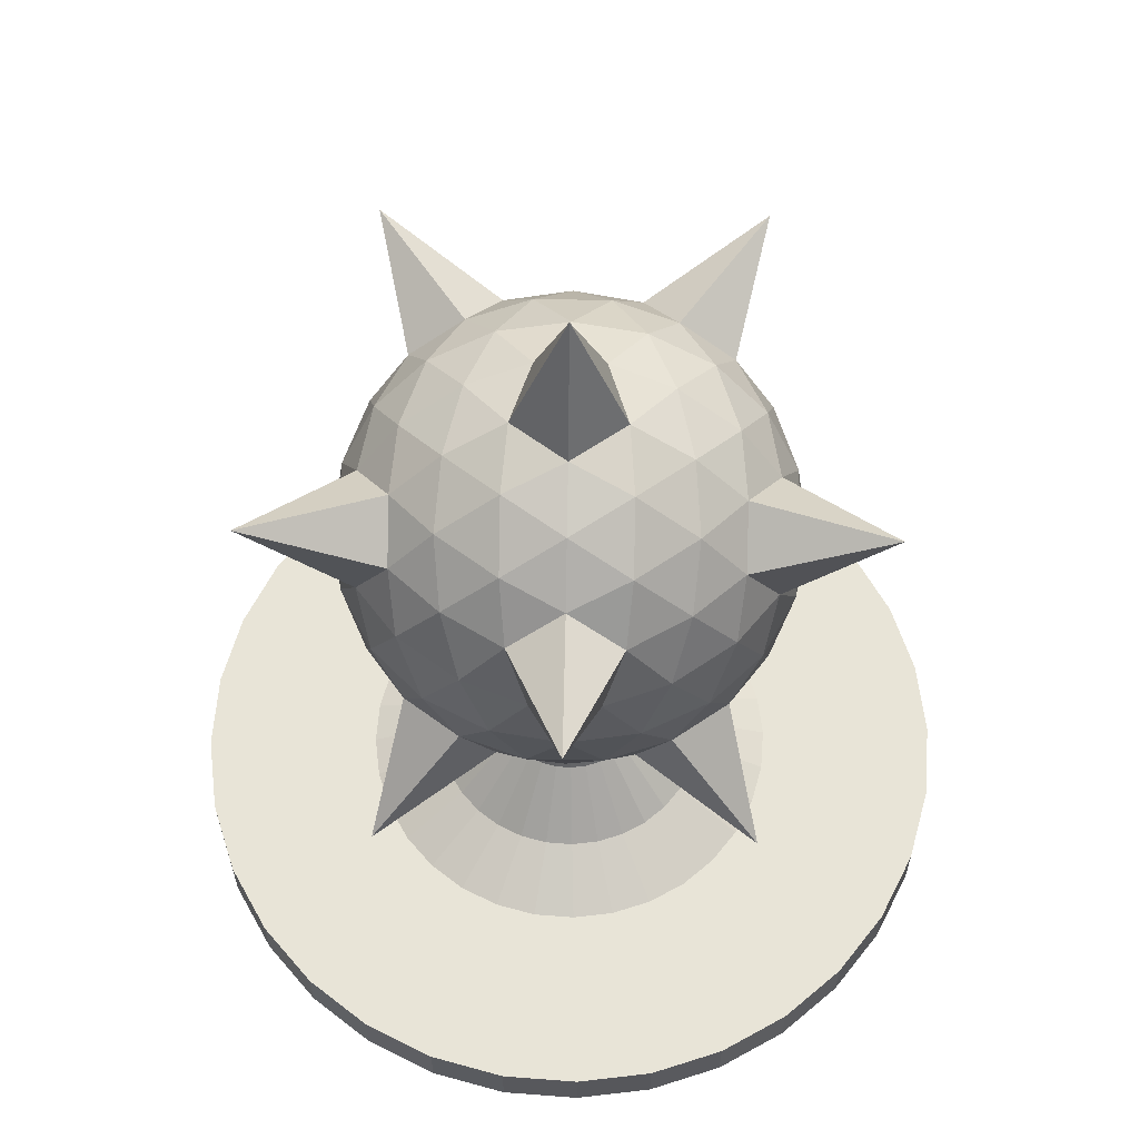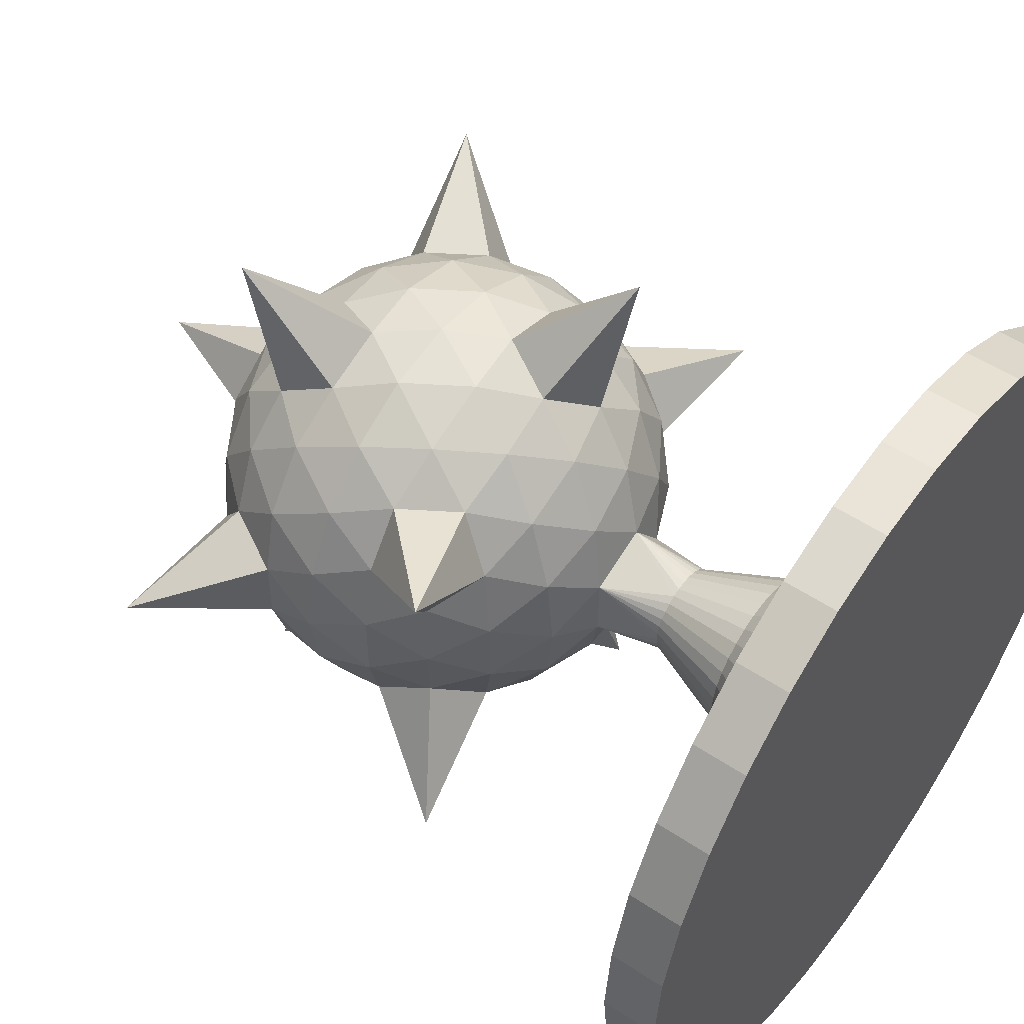
<metadata>
{"format":"obj","ext":"obj","renderer":"f3d","projection":"perspective","resolution":1024,"background":"white","views":[{"elev":61.3,"azim":-124.9,"up":"+Z"},{"elev":53.1,"azim":125.5,"up":"+Y"}]}
</metadata>
<code>
o Mace_Cylinder.015
v 0 0.375 0
v -0 0.2026 0.05
v 0.07316 0.3678 0
v 0.03952 0.1987 0.05
v 0.1435 0.3465 0
v 0.07753 0.1872 0.05
v 0.2083 0.3118 0
v 0.1126 0.1684 0.05
v 0.2652 0.2652 0
v 0.1432 0.1432 0.05
v 0.3118 0.2083 0
v 0.1684 0.1126 0.05
v 0.3465 0.1435 0
v 0.1872 0.07753 0.05
v 0.3678 0.07316 0
v 0.1987 0.03952 0.05
v 0.375 0 0
v 0.2026 0 0.05
v 0.3678 -0.07316 0
v 0.1987 -0.03952 0.05
v 0.3465 -0.1435 0
v 0.1872 -0.07753 0.05
v 0.3118 -0.2083 0
v 0.1684 -0.1126 0.05
v 0.2652 -0.2652 0
v 0.1432 -0.1432 0.05
v 0.2083 -0.3118 0
v 0.1126 -0.1684 0.05
v 0.1435 -0.3465 0
v 0.07753 -0.1872 0.05
v 0.07316 -0.3678 0
v 0.03952 -0.1987 0.05
v -0 -0.375 0
v -0 -0.2026 0.05
v -0.07316 -0.3678 0
v -0.03952 -0.1987 0.05
v -0.1435 -0.3465 0
v -0.07753 -0.1872 0.05
v -0.2083 -0.3118 0
v -0.1126 -0.1684 0.05
v -0.2652 -0.2652 0
v -0.1432 -0.1432 0.05
v -0.3118 -0.2083 0
v -0.1684 -0.1126 0.05
v -0.3465 -0.1435 0
v -0.1872 -0.07753 0.05
v -0.3678 -0.07316 0
v -0.1987 -0.03952 0.05
v -0.375 0 0
v -0.2026 0 0.05
v -0.3678 0.07316 0
v -0.1987 0.03952 0.05
v -0.3465 0.1435 0
v -0.1872 0.07753 0.05
v -0.3118 0.2083 0
v -0.1684 0.1126 0.05
v -0.2652 0.2652 0
v -0.1432 0.1432 0.05
v -0.2083 0.3118 0
v -0.1126 0.1684 0.05
v -0.1435 0.3465 0
v -0.07753 0.1872 0.05
v -0.07316 0.3678 0
v -0.03952 0.1987 0.05
v 0.2425 -0.1762 0.3409
v -0.09261 -0.285 0.3409
v -0.2997 -0 0.3409
v -0.09261 0.285 0.3409
v 0.2425 0.1762 0.3409
v 0.09261 -0.285 0.6406
v -0.2425 -0.1762 0.6406
v -0.2425 0.1762 0.6406
v 0.09261 0.285 0.6406
v 0.2997 -0 0.6406
v 0 -0 0.8258
v -0.05002 -0.154 0.3494
v -0.0349 -0.1074 0.308
v -0.01667 -0.05132 0.2827
v 0.04365 -0.03172 0.2827
v 0.09138 -0.06639 0.308
v 0.131 -0.09515 0.3494
v 0.1143 -0.1465 0.3828
v 0.05648 -0.1738 0.3778
v -0.006368 -0.1857 0.3828
v 0.1746 0.06343 0.3828
v 0.1828 -0 0.3778
v 0.1746 -0.06343 0.3828
v 0.04365 0.03172 0.2827
v 0.09138 0.06639 0.308
v 0.131 0.09515 0.3494
v -0.1619 -0 0.3494
v -0.113 -0 0.308
v -0.05396 -0 0.2827
v -0.104 -0.154 0.3828
v -0.1479 -0.1074 0.3778
v -0.1786 -0.05132 0.3828
v -0.05002 0.154 0.3494
v -0.0349 0.1074 0.308
v -0.01667 0.05132 0.2827
v -0.1786 0.05132 0.3828
v -0.1479 0.1074 0.3778
v -0.104 0.154 0.3828
v -0.006368 0.1857 0.3828
v 0.05648 0.1738 0.3778
v 0.1143 0.1465 0.3828
v 0.2055 -0.03172 0.5447
v 0.2043 -0.06639 0.4907
v 0.1849 -0.09515 0.4368
v 0.1849 0.09515 0.4368
v 0.2043 0.06639 0.4907
v 0.2055 0.03172 0.5447
v 0.03335 -0.2053 0.5447
v 0 -0.2149 0.4907
v -0.03335 -0.2053 0.4368
v 0.1476 -0.1465 0.4368
v 0.1263 -0.1738 0.4907
v 0.09368 -0.1857 0.5447
v -0.1849 -0.09515 0.5447
v -0.2043 -0.06639 0.4907
v -0.2055 -0.03172 0.4368
v -0.09368 -0.1857 0.4368
v -0.1263 -0.1738 0.4907
v -0.1476 -0.1465 0.5447
v -0.1476 0.1465 0.5447
v -0.1263 0.1738 0.4907
v -0.09368 0.1857 0.4368
v -0.2055 0.03172 0.4368
v -0.2043 0.06639 0.4907
v -0.1849 0.09515 0.5447
v 0.09368 0.1857 0.5447
v 0.1263 0.1738 0.4907
v 0.1476 0.1465 0.4368
v -0.03335 0.2053 0.4368
v 0 0.2149 0.4907
v 0.03335 0.2053 0.5447
v 0.1786 -0.05132 0.5986
v 0.1479 -0.1074 0.6037
v 0.104 -0.154 0.5986
v 0.006368 -0.1857 0.5986
v -0.05648 -0.1738 0.6037
v -0.1143 -0.1465 0.5986
v -0.1746 -0.06343 0.5986
v -0.1828 -0 0.6037
v -0.1746 0.06343 0.5986
v -0.1143 0.1465 0.5986
v -0.05648 0.1738 0.6037
v 0.006368 0.1857 0.5986
v 0.104 0.154 0.5986
v 0.1479 0.1074 0.6037
v 0.1786 0.05132 0.5986
v 0.01667 -0.05132 0.6987
v 0.0349 -0.1074 0.6735
v 0.05002 -0.154 0.632
v 0.1619 -0 0.632
v 0.113 -0 0.6735
v 0.05396 -0 0.6987
v -0.04365 -0.03172 0.6987
v -0.09138 -0.06639 0.6735
v -0.131 -0.09515 0.632
v -0.04365 0.03172 0.6987
v -0.09138 0.06639 0.6735
v -0.131 0.09515 0.632
v 0.01667 0.05132 0.6987
v 0.0349 0.1074 0.6735
v 0.05002 0.154 0.632
v 0.07773 0.05648 0.6829
v 0.1371 0.05648 0.6462
v 0.09609 0.113 0.6462
v -0.02969 0.09138 0.6829
v -0.01134 0.1479 0.6462
v -0.07774 0.1263 0.6462
v -0.09609 -0 0.6829
v -0.1441 0.0349 0.6462
v -0.1441 -0.0349 0.6462
v -0.02969 -0.09138 0.6829
v -0.07774 -0.1263 0.6462
v -0.01134 -0.1479 0.6462
v 0.07773 -0.05648 0.6829
v 0.09609 -0.113 0.6462
v 0.1371 -0.05648 0.6462
v 0.1852 0.09138 0.5501
v 0.1738 0.1263 0.4907
v 0.1441 0.1479 0.5501
v -0.02969 0.2043 0.5501
v -0.06639 0.2043 0.4907
v -0.09609 0.1828 0.5501
v -0.2035 0.0349 0.5501
v -0.2149 -0 0.4907
v -0.2035 -0.0349 0.5501
v -0.09609 -0.1828 0.5501
v -0.06639 -0.2043 0.4907
v -0.02969 -0.2043 0.5501
v 0.1441 -0.1479 0.5501
v 0.1738 -0.1263 0.4907
v 0.1852 -0.09138 0.5501
v 0.06639 0.2043 0.4907
v 0.09609 0.1828 0.4313
v 0.02969 0.2043 0.4313
v -0.1738 0.1263 0.4907
v -0.1441 0.1479 0.4313
v -0.1852 0.09138 0.4313
v -0.1738 -0.1263 0.4907
v -0.1852 -0.09138 0.4313
v -0.1441 -0.1479 0.4313
v 0.06639 -0.2043 0.4907
v 0.02969 -0.2043 0.4313
v 0.09609 -0.1828 0.4313
v 0.2149 -0 0.4907
v 0.2035 -0.0349 0.4313
v 0.2035 0.0349 0.4313
v 0.07774 0.1263 0.3352
v 0.02969 0.09138 0.2985
v 0.01134 0.1479 0.3352
v -0.09609 0.113 0.3352
v -0.07773 0.05648 0.2985
v -0.1371 0.05648 0.3352
v -0.1371 -0.05648 0.3352
v -0.07774 -0.05648 0.2985
v -0.09609 -0.113 0.3352
v 0.1441 0.0349 0.3352
v 0.1441 -0.0349 0.3352
v 0.09609 -0 0.2985
v 0.01134 -0.1479 0.3352
v 0.02969 -0.09138 0.2985
v 0.07774 -0.1263 0.3352
v 0.07316 0.3678 0.05
v 0 0.375 0.05
v 0.1435 0.3465 0.05
v 0.2083 0.3118 0.05
v 0.2652 0.2652 0.05
v 0.3118 0.2083 0.05
v 0.3465 0.1435 0.05
v 0.3678 0.07316 0.05
v 0.375 0 0.05
v 0.3678 -0.07316 0.05
v 0.3465 -0.1435 0.05
v 0.3118 -0.2083 0.05
v 0.2652 -0.2652 0.05
v 0.2083 -0.3118 0.05
v 0.1435 -0.3465 0.05
v 0.07316 -0.3678 0.05
v -0 -0.375 0.05
v -0.07316 -0.3678 0.05
v -0.1435 -0.3465 0.05
v -0.2083 -0.3118 0.05
v -0.2652 -0.2652 0.05
v -0.3118 -0.2083 0.05
v -0.3465 -0.1435 0.05
v -0.3678 -0.07316 0.05
v -0.375 0 0.05
v -0.3678 0.07316 0.05
v -0.3465 0.1435 0.05
v -0.3118 0.2083 0.05
v -0.2652 0.2652 0.05
v -0.2083 0.3118 0.05
v -0.1435 0.3465 0.05
v -0.07316 0.3678 0.05
v 0.02626 0.132 0.0783
v -0 0.1346 0.0783
v 0.05152 0.1244 0.0783
v 0.07479 0.1119 0.0783
v 0.09519 0.09519 0.0783
v 0.1119 0.07479 0.0783
v 0.1244 0.05152 0.0783
v 0.132 0.02626 0.0783
v 0.1346 0 0.0783
v 0.132 -0.02626 0.0783
v 0.1244 -0.05152 0.0783
v 0.1119 -0.07479 0.0783
v 0.09519 -0.09519 0.0783
v 0.07479 -0.1119 0.0783
v 0.05152 -0.1244 0.0783
v 0.02626 -0.132 0.0783
v -0 -0.1346 0.0783
v -0.02626 -0.132 0.0783
v -0.05152 -0.1244 0.0783
v -0.07479 -0.1119 0.0783
v -0.09519 -0.09519 0.0783
v -0.1119 -0.07479 0.0783
v -0.1244 -0.05152 0.0783
v -0.132 -0.02626 0.0783
v -0.1346 0 0.0783
v -0.132 0.02626 0.0783
v -0.1244 0.05152 0.0783
v -0.1119 0.07479 0.0783
v -0.09519 0.09519 0.0783
v -0.07479 0.1119 0.0783
v -0.05152 0.1244 0.0783
v -0.02626 0.132 0.0783
v 0.01481 0.07447 0.1366
v 0 0.07592 0.1366
v 0.02906 0.07014 0.1366
v 0.04218 0.06313 0.1366
v 0.05369 0.05369 0.1366
v 0.06313 0.04218 0.1366
v 0.07014 0.02906 0.1366
v 0.07447 0.01481 0.1366
v 0.07592 0 0.1366
v 0.07447 -0.01481 0.1366
v 0.07014 -0.02906 0.1366
v 0.06313 -0.04218 0.1366
v 0.05369 -0.05369 0.1366
v 0.04218 -0.06313 0.1366
v 0.02906 -0.07014 0.1366
v 0.01481 -0.07447 0.1366
v -0 -0.07592 0.1366
v -0.01481 -0.07447 0.1366
v -0.02906 -0.07014 0.1366
v -0.04218 -0.06313 0.1366
v -0.05369 -0.05369 0.1366
v -0.06313 -0.04218 0.1366
v -0.07014 -0.02906 0.1366
v -0.07447 -0.01481 0.1366
v -0.07592 0 0.1366
v -0.07447 0.01481 0.1366
v -0.07014 0.02906 0.1366
v -0.06313 0.04218 0.1366
v -0.05369 0.05369 0.1366
v -0.04218 0.06313 0.1366
v -0.02906 0.07014 0.1366
v -0.01481 0.07447 0.1366
v 0.00818 0.04113 0.219
v 0 0.04193 0.219
v 0.01605 0.03874 0.219
v 0.02329 0.03486 0.219
v 0.02965 0.02965 0.219
v 0.03486 0.02329 0.219
v 0.03874 0.01605 0.219
v 0.04113 0.00818 0.219
v 0.04193 0 0.219
v 0.04113 -0.00818 0.219
v 0.03874 -0.01605 0.219
v 0.03486 -0.02329 0.219
v 0.02965 -0.02965 0.219
v 0.02329 -0.03486 0.219
v 0.01605 -0.03874 0.219
v 0.00818 -0.04112 0.219
v -0 -0.04193 0.219
v -0.00818 -0.04112 0.219
v -0.01605 -0.03874 0.219
v -0.02329 -0.03486 0.219
v -0.02965 -0.02965 0.219
v -0.03486 -0.02329 0.219
v -0.03874 -0.01605 0.219
v -0.04113 -0.00818 0.219
v -0.04193 0 0.219
v -0.04113 0.00818 0.219
v -0.03874 0.01605 0.219
v -0.03486 0.02329 0.219
v -0.02965 0.02965 0.219
v -0.02329 0.03486 0.219
v -0.01605 0.03874 0.219
v -0.00818 0.04113 0.219
f 227 226 3
f 226 228 5
f 228 229 7
f 229 230 9
f 230 231 11
f 231 232 13
f 232 233 15
f 233 234 17
f 234 235 19
f 235 236 21
f 236 237 23
f 237 238 25
f 238 239 27
f 239 240 29
f 240 241 31
f 241 242 33
f 242 243 35
f 243 244 37
f 244 245 39
f 245 246 41
f 246 247 43
f 247 248 45
f 248 249 47
f 249 250 49
f 250 251 51
f 251 252 53
f 252 253 55
f 253 254 57
f 254 255 59
f 255 256 61
f 4 2 259
f 257 227 1
f 256 257 63
f 49 17 33
f 65 81 87
f 65 87 108
f 66 84 114
f 67 96 120
f 68 102 126
f 69 105 132
f 65 108 115
f 66 114 121
f 67 120 127
f 68 126 133
f 69 132 109
f 70 138 153
f 71 141 159
f 72 144 162
f 73 147 165
f 74 150 154
f 156 163 75
f 155 166 156
f 154 167 155
f 156 166 163
f 166 164 163
f 155 167 166
f 167 168 166
f 166 168 164
f 168 165 164
f 154 150 167
f 150 149 167
f 167 149 168
f 149 148 168
f 168 148 165
f 148 73 165
f 163 160 75
f 164 169 163
f 165 170 164
f 163 169 160
f 169 161 160
f 164 170 169
f 170 171 169
f 169 171 161
f 171 162 161
f 165 147 170
f 147 146 170
f 170 146 171
f 146 145 171
f 171 145 162
f 145 72 162
f 160 157 75
f 161 172 160
f 162 173 161
f 160 172 157
f 172 158 157
f 161 173 172
f 173 174 172
f 172 174 158
f 174 159 158
f 162 144 173
f 144 143 173
f 173 143 174
f 143 142 174
f 174 142 159
f 142 71 159
f 157 151 75
f 158 175 157
f 159 176 158
f 157 175 151
f 175 152 151
f 158 176 175
f 176 177 175
f 175 177 152
f 177 153 152
f 159 141 176
f 141 140 176
f 176 140 177
f 140 139 177
f 177 139 153
f 139 70 153
f 151 156 75
f 152 178 151
f 153 179 152
f 151 178 156
f 178 155 156
f 152 179 178
f 179 180 178
f 178 180 155
f 180 154 155
f 153 138 179
f 138 137 179
f 179 137 180
f 137 136 180
f 180 136 154
f 136 74 154
f 111 150 74
f 110 181 111
f 109 182 110
f 111 181 150
f 181 149 150
f 110 182 181
f 182 183 181
f 181 183 149
f 183 148 149
f 109 132 182
f 132 131 182
f 182 131 183
f 131 130 183
f 183 130 148
f 130 73 148
f 135 147 73
f 134 184 135
f 133 185 134
f 135 184 147
f 184 146 147
f 134 185 184
f 185 186 184
f 184 186 146
f 186 145 146
f 133 126 185
f 126 125 185
f 185 125 186
f 125 124 186
f 186 124 145
f 124 72 145
f 129 144 72
f 128 187 129
f 127 188 128
f 129 187 144
f 187 143 144
f 128 188 187
f 188 189 187
f 187 189 143
f 189 142 143
f 127 120 188
f 120 119 188
f 188 119 189
f 119 118 189
f 189 118 142
f 118 71 142
f 123 141 71
f 122 190 123
f 121 191 122
f 123 190 141
f 190 140 141
f 122 191 190
f 191 192 190
f 190 192 140
f 192 139 140
f 121 114 191
f 114 113 191
f 191 113 192
f 113 112 192
f 192 112 139
f 112 70 139
f 117 138 70
f 116 193 117
f 115 194 116
f 117 193 138
f 193 137 138
f 116 194 193
f 194 195 193
f 193 195 137
f 195 136 137
f 115 108 194
f 108 107 194
f 194 107 195
f 107 106 195
f 195 106 136
f 106 74 136
f 130 135 73
f 131 196 130
f 132 197 131
f 130 196 135
f 196 134 135
f 131 197 196
f 197 198 196
f 196 198 134
f 198 133 134
f 132 105 197
f 105 104 197
f 197 104 198
f 104 103 198
f 198 103 133
f 103 68 133
f 124 129 72
f 125 199 124
f 126 200 125
f 124 199 129
f 199 128 129
f 125 200 199
f 200 201 199
f 199 201 128
f 201 127 128
f 126 102 200
f 102 101 200
f 200 101 201
f 101 100 201
f 201 100 127
f 100 67 127
f 118 123 71
f 119 202 118
f 120 203 119
f 118 202 123
f 202 122 123
f 119 203 202
f 203 204 202
f 202 204 122
f 204 121 122
f 120 96 203
f 96 95 203
f 203 95 204
f 95 94 204
f 204 94 121
f 94 66 121
f 112 117 70
f 113 205 112
f 114 206 113
f 112 205 117
f 205 116 117
f 113 206 205
f 206 207 205
f 205 207 116
f 207 115 116
f 114 84 206
f 84 83 206
f 206 83 207
f 83 82 207
f 207 82 115
f 82 65 115
f 106 111 74
f 107 208 106
f 108 209 107
f 106 208 111
f 208 110 111
f 107 209 208
f 209 210 208
f 208 210 110
f 210 109 110
f 108 87 209
f 87 86 209
f 209 86 210
f 86 85 210
f 210 85 109
f 85 69 109
f 90 105 69
f 89 211 90
f 88 212 89
f 90 211 105
f 211 104 105
f 89 212 211
f 212 213 211
f 211 213 104
f 213 103 104
f 99 93 215
f 99 98 212
f 212 98 213
f 98 97 213
f 213 97 103
f 97 68 103
f 97 102 68
f 98 214 97
f 99 215 98
f 97 214 102
f 214 101 102
f 98 215 214
f 215 216 214
f 214 216 101
f 216 100 101
f 327 88 328
f 93 92 215
f 215 92 216
f 92 91 216
f 216 91 100
f 91 67 100
f 91 96 67
f 92 217 91
f 93 218 92
f 91 217 96
f 217 95 96
f 92 218 217
f 218 219 217
f 217 219 95
f 219 94 95
f 78 79 224
f 78 77 218
f 218 77 219
f 77 76 219
f 219 76 94
f 76 66 94
f 85 90 69
f 86 220 85
f 87 221 86
f 85 220 90
f 220 89 90
f 86 221 220
f 221 222 220
f 220 222 89
f 222 88 89
f 87 81 221
f 81 80 221
f 221 80 222
f 80 79 222
f 88 99 212
f 76 84 66
f 77 223 76
f 78 224 77
f 76 223 84
f 223 83 84
f 77 224 223
f 224 225 223
f 223 225 83
f 225 82 83
f 222 79 88
f 79 80 224
f 224 80 225
f 80 81 225
f 225 81 82
f 81 65 82
f 2 4 226
f 6 228 226
f 8 229 228
f 8 10 230
f 12 231 230
f 14 232 231
f 16 233 232
f 18 234 233
f 18 20 235
f 22 236 235
f 24 237 236
f 26 238 237
f 28 239 238
f 28 30 240
f 30 32 241
f 34 242 241
f 36 243 242
f 36 38 244
f 40 245 244
f 42 246 245
f 42 44 247
f 46 248 247
f 46 48 249
f 50 250 249
f 50 52 251
f 54 252 251
f 54 56 253
f 58 254 253
f 58 60 255
f 60 62 256
f 64 257 256
f 2 227 257
f 281 313 314
f 58 56 285
f 30 272 273
f 4 258 260
f 58 286 287
f 34 32 273
f 6 260 261
f 62 60 287
f 34 274 275
f 10 8 261
f 62 288 289
f 38 36 275
f 10 262 263
f 2 64 289
f 38 276 277
f 12 263 264
f 40 277 278
f 14 264 265
f 44 42 278
f 16 265 266
f 46 44 279
f 20 18 266
f 48 46 280
f 20 267 268
f 48 281 282
f 22 268 269
f 50 282 283
f 24 269 270
f 54 52 283
f 26 270 271
f 56 54 284
f 30 28 271
f 316 348 349
f 269 268 300
f 282 314 315
f 269 301 302
f 283 315 316
f 270 302 303
f 284 316 317
f 271 303 304
f 258 259 291
f 286 285 317
f 272 304 305
f 258 290 292
f 286 318 319
f 274 273 305
f 260 292 293
f 287 319 320
f 274 306 307
f 261 293 294
f 288 320 321
f 275 307 308
f 262 294 295
f 289 321 291
f 276 308 309
f 263 295 296
f 277 309 310
f 264 296 297
f 279 278 310
f 265 297 298
f 280 279 311
f 266 298 299
f 281 280 312
f 267 299 300
f 303 335 336
f 291 323 322
f 317 349 350
f 304 336 337
f 290 322 324
f 318 350 351
f 305 337 338
f 292 324 325
f 319 351 352
f 306 338 339
f 294 293 325
f 320 352 353
f 308 307 339
f 294 326 327
f 321 353 323
f 308 340 341
f 295 327 328
f 309 341 342
f 296 328 329
f 311 310 342
f 297 329 330
f 312 311 343
f 298 330 331
f 313 312 344
f 299 331 332
f 313 345 346
f 300 332 333
f 314 346 347
f 301 333 334
f 315 347 348
f 302 334 335
f 326 88 327
f 325 88 326
f 324 88 325
f 322 99 324
f 218 93 78
f 328 88 329
f 329 88 330
f 330 88 79
f 331 79 332
f 332 79 333
f 333 79 334
f 334 79 335
f 335 79 336
f 79 78 336
f 99 88 324
f 93 99 349
f 339 78 340
f 340 78 341
f 341 78 342
f 78 93 343
f 343 93 344
f 344 93 345
f 345 93 346
f 78 337 336
f 78 338 337
f 348 93 349
f 349 99 350
f 350 99 351
f 351 99 352
f 352 99 353
f 353 99 323
f 331 330 79
f 339 338 78
f 342 78 343
f 346 93 347
f 323 99 322
f 348 347 93
f 1 227 3
f 3 226 5
f 5 228 7
f 7 229 9
f 9 230 11
f 11 231 13
f 13 232 15
f 15 233 17
f 17 234 19
f 19 235 21
f 21 236 23
f 23 237 25
f 25 238 27
f 27 239 29
f 29 240 31
f 31 241 33
f 33 242 35
f 35 243 37
f 37 244 39
f 39 245 41
f 41 246 43
f 43 247 45
f 45 248 47
f 47 249 49
f 49 250 51
f 51 251 53
f 53 252 55
f 55 253 57
f 57 254 59
f 59 255 61
f 258 4 259
f 63 257 1
f 61 256 63
f 61 63 1
f 57 59 61
f 49 55 57
f 49 51 53
f 45 47 49
f 41 43 45
f 37 39 41
f 33 35 37
f 25 31 33
f 25 27 29
f 21 23 25
f 17 19 21
f 13 15 17
f 9 11 13
f 5 7 9
f 9 3 5
f 49 61 1
f 49 53 55
f 41 45 49
f 49 37 41
f 25 29 31
f 33 21 25
f 1 13 17
f 1 3 9
f 49 57 61
f 33 37 49
f 17 21 33
f 1 9 13
f 17 49 1
f 227 2 226
f 4 6 226
f 6 8 228
f 229 8 230
f 10 12 230
f 12 14 231
f 14 16 232
f 16 18 233
f 234 18 235
f 20 22 235
f 22 24 236
f 24 26 237
f 26 28 238
f 239 28 240
f 240 30 241
f 32 34 241
f 34 36 242
f 243 36 244
f 38 40 244
f 40 42 245
f 246 42 247
f 44 46 247
f 248 46 249
f 48 50 249
f 250 50 251
f 52 54 251
f 252 54 253
f 56 58 253
f 254 58 255
f 255 60 256
f 62 64 256
f 64 2 257
f 282 281 314
f 286 58 285
f 32 30 273
f 6 4 260
f 60 58 287
f 274 34 273
f 8 6 261
f 288 62 287
f 36 34 275
f 262 10 261
f 64 62 289
f 276 38 275
f 12 10 263
f 259 2 289
f 40 38 277
f 14 12 264
f 42 40 278
f 16 14 265
f 279 44 278
f 18 16 266
f 280 46 279
f 267 20 266
f 281 48 280
f 22 20 268
f 50 48 282
f 24 22 269
f 52 50 283
f 26 24 270
f 284 54 283
f 28 26 271
f 285 56 284
f 272 30 271
f 317 316 349
f 301 269 300
f 283 282 315
f 270 269 302
f 284 283 316
f 271 270 303
f 285 284 317
f 272 271 304
f 290 258 291
f 318 286 317
f 273 272 305
f 260 258 292
f 287 286 319
f 306 274 305
f 261 260 293
f 288 287 320
f 275 274 307
f 262 261 294
f 289 288 321
f 276 275 308
f 263 262 295
f 259 289 291
f 277 276 309
f 264 263 296
f 278 277 310
f 265 264 297
f 311 279 310
f 266 265 298
f 312 280 311
f 267 266 299
f 313 281 312
f 268 267 300
f 304 303 336
f 290 291 322
f 318 317 350
f 305 304 337
f 292 290 324
f 319 318 351
f 306 305 338
f 293 292 325
f 320 319 352
f 307 306 339
f 326 294 325
f 321 320 353
f 340 308 339
f 295 294 327
f 291 321 323
f 309 308 341
f 296 295 328
f 310 309 342
f 297 296 329
f 343 311 342
f 298 297 330
f 344 312 343
f 299 298 331
f 345 313 344
f 300 299 332
f 314 313 346
f 301 300 333
f 315 314 347
f 302 301 334
f 316 315 348
f 303 302 335

</code>
